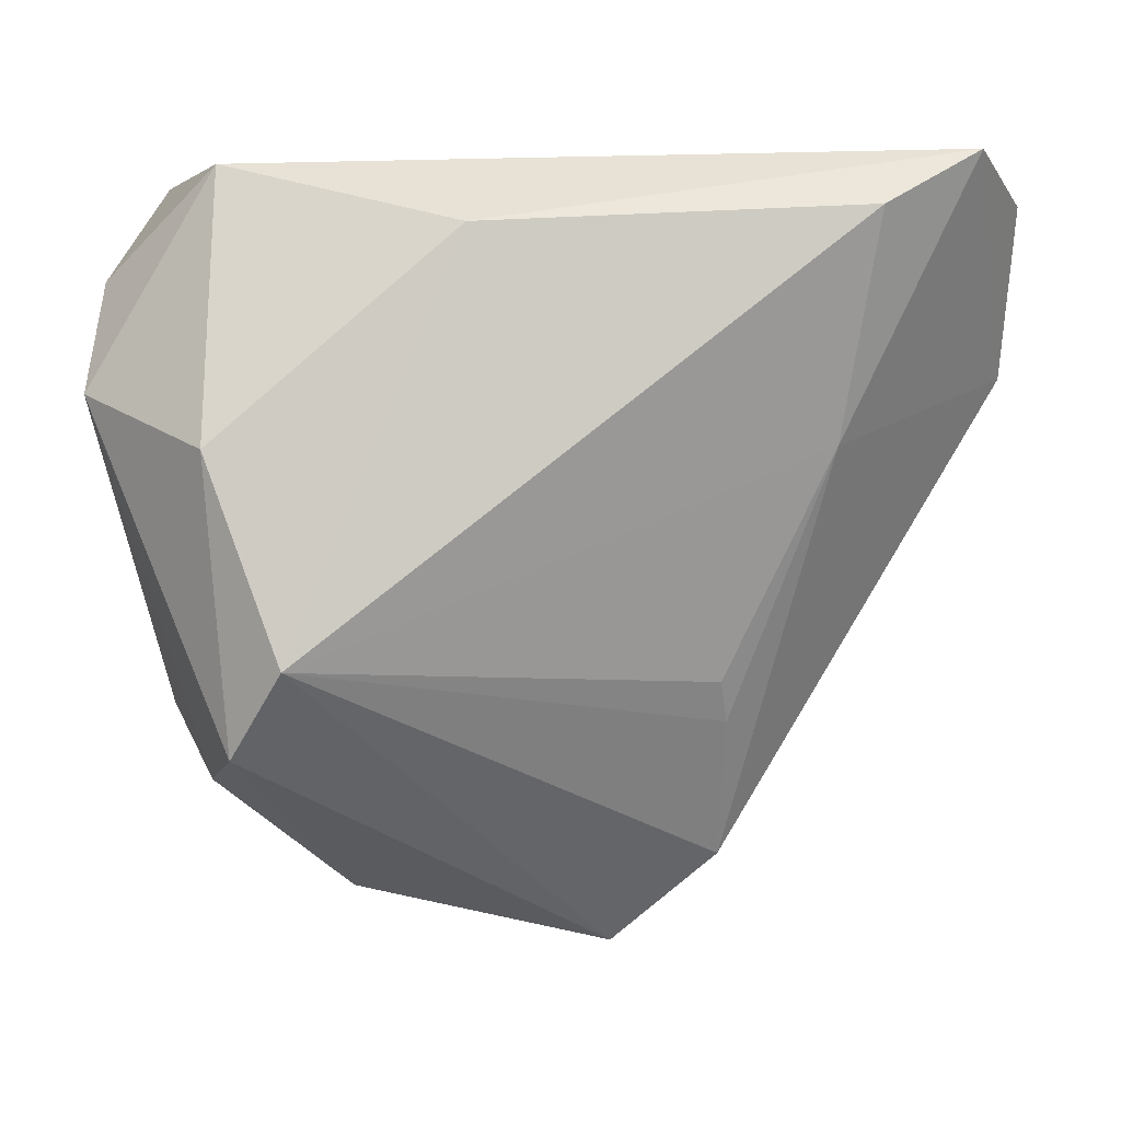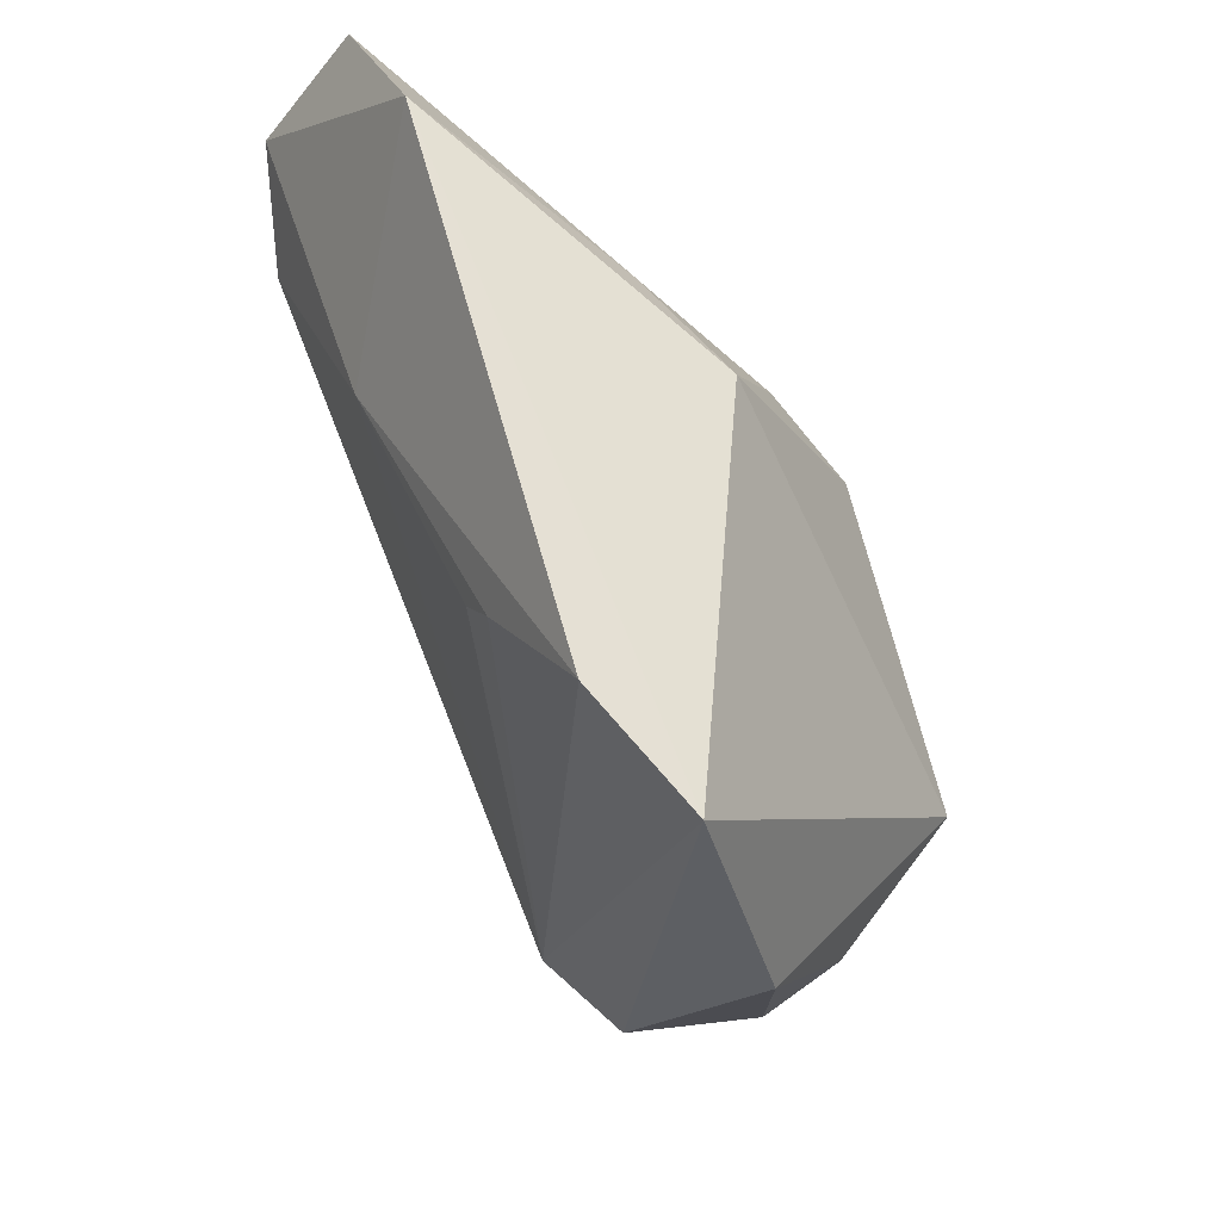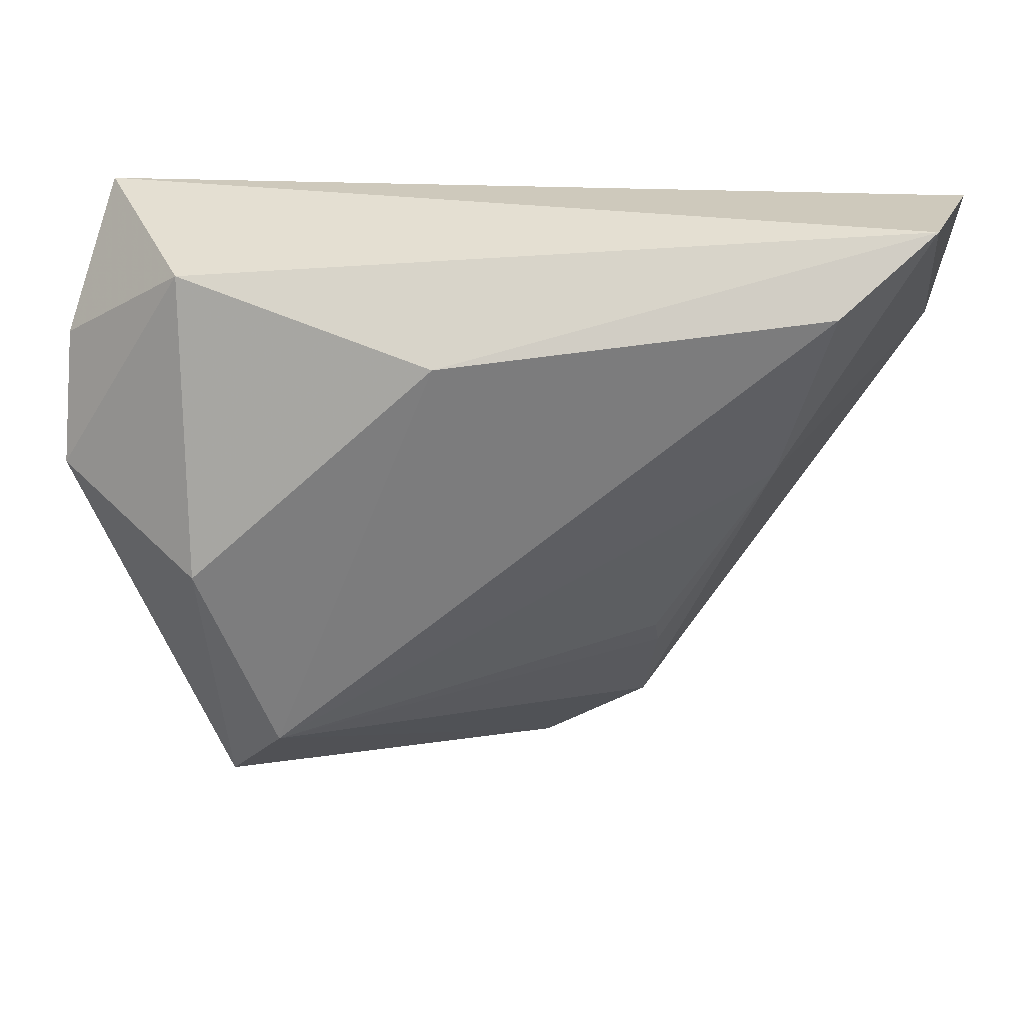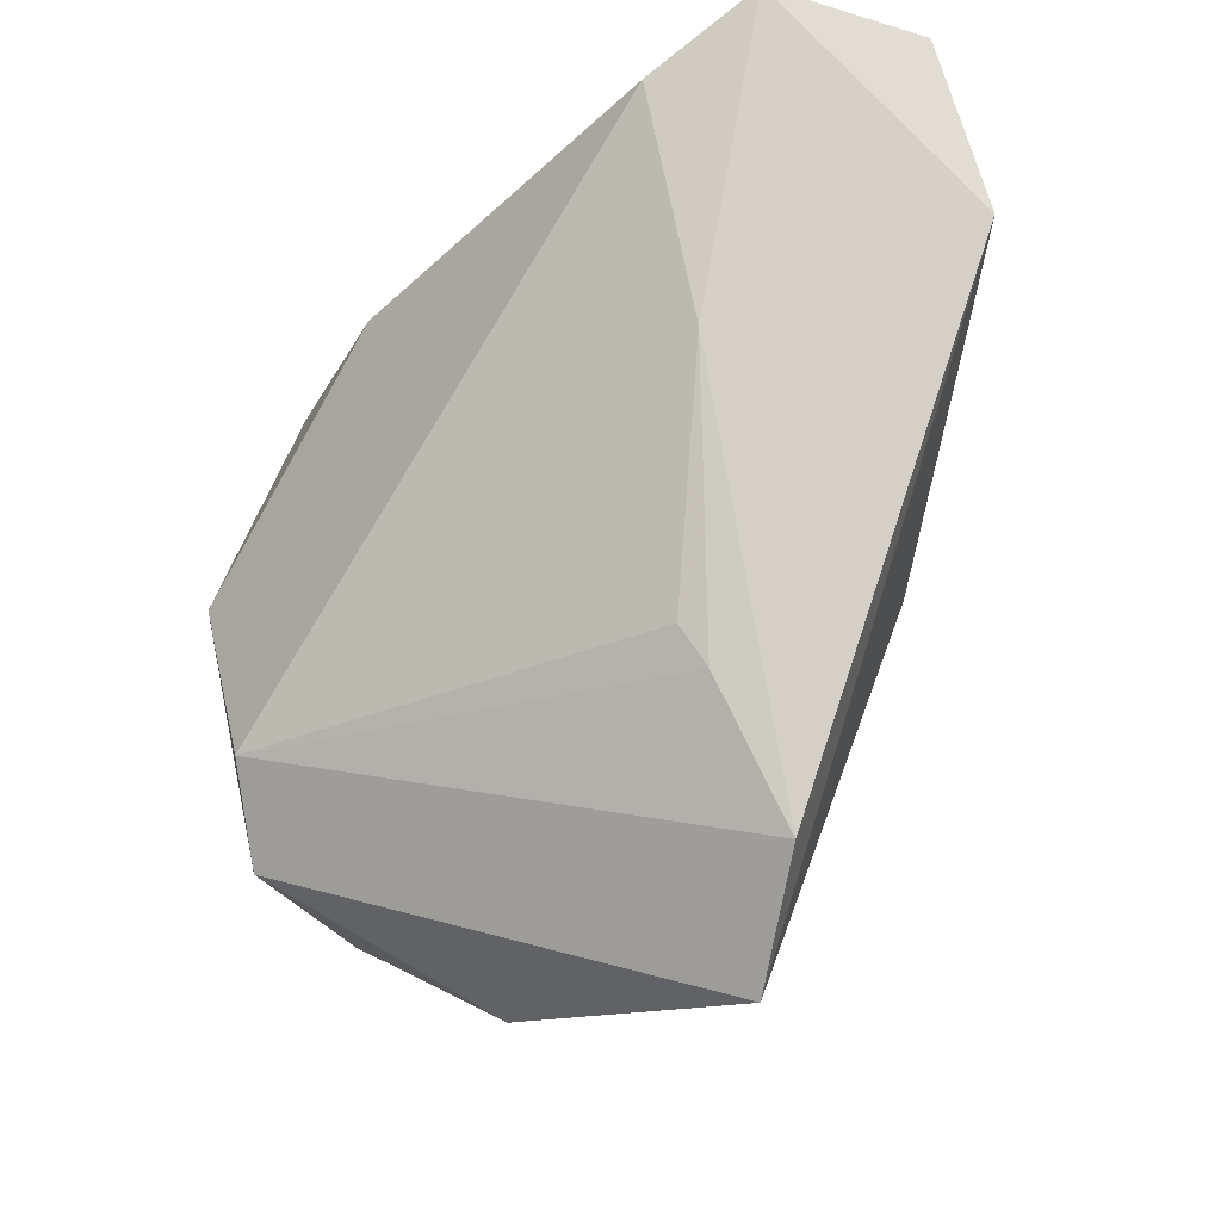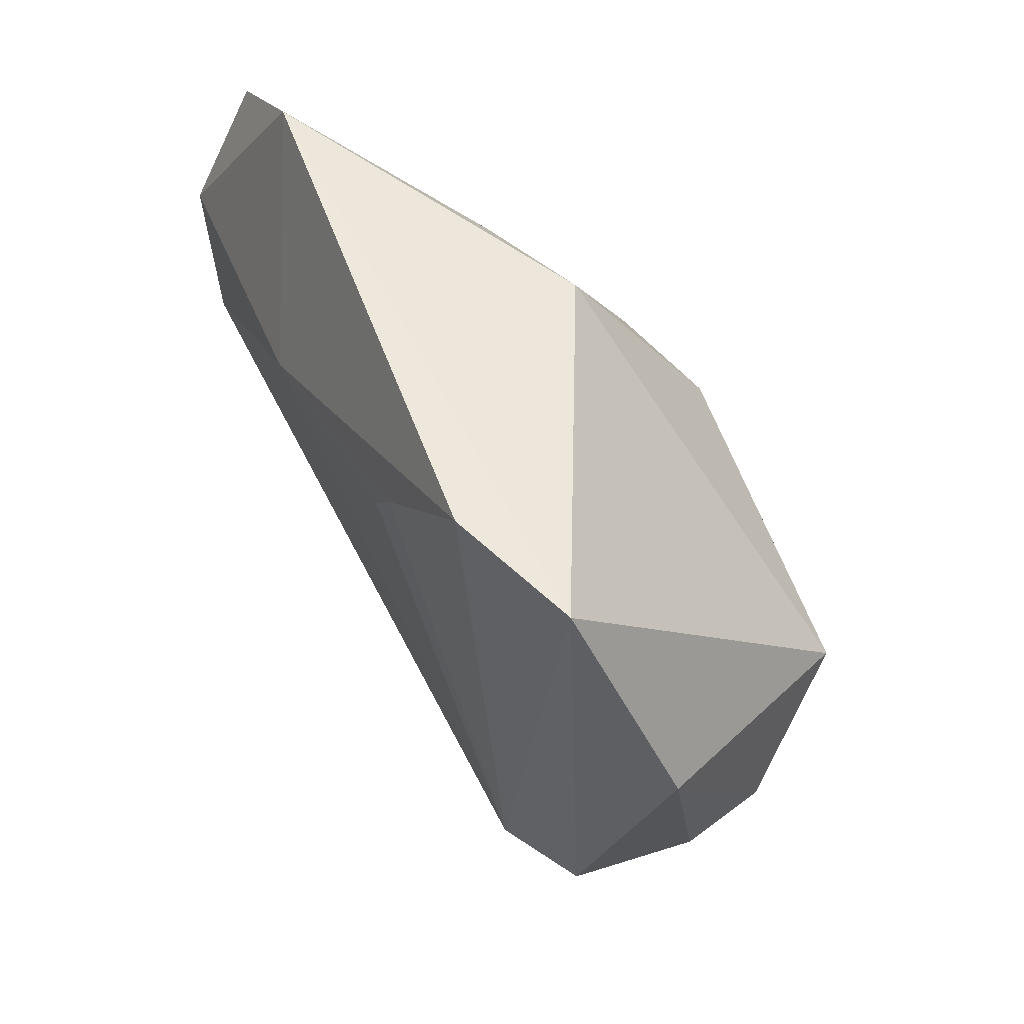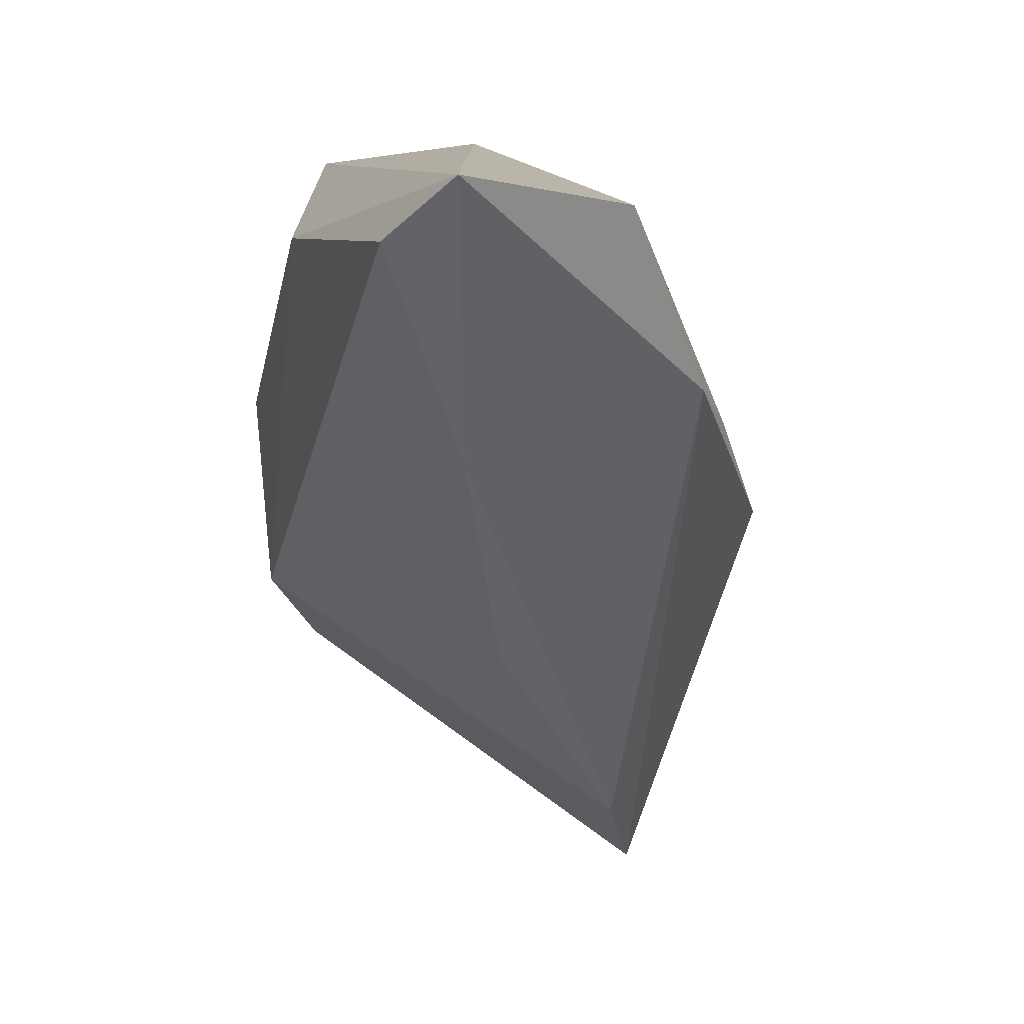
<metadata>
{"format":"obj","ext":"obj","renderer":"f3d","projection":"perspective","resolution":1024,"background":"white","views":[{"elev":-4.3,"azim":175.5,"up":"+Y"},{"elev":-50.1,"azim":-61.9,"up":"+Y"},{"elev":31.3,"azim":172.6,"up":"+Y"},{"elev":-35.5,"azim":-131.1,"up":"+Y"},{"elev":-58.9,"azim":-52.3,"up":"+Y"},{"elev":11.1,"azim":-106.7,"up":"+Y"}]}
</metadata>
<code>
v -0.04225 0.02937 -0.02555
v -0.02754 -0.007659 0.02722
v -0.03601 0.005524 0.01943
v -0.03865 0.002488 -0.01463
v -0.06399 0.03432 -0.002652
v -0.02675 -0.0301 -0.003067
v -0.01422 -0.05783 0.01504
v 0.03552 -0.03706 -0.001905
v 0.04233 0.03744 0.009471
v 0.04065 -0.02768 0.006223
v 0.04767 0.009941 0.003863
v -0.02715 -0.04653 0.008185
v -0.05533 0.03744 -0.01987
v 0.03261 -0.03485 -0.01852
v 0.0184 -0.05029 0.007363
v 0.01429 0.0286 0.02125
v 0.0266 -0.02498 -0.0262
v 0.001107 0.005916 0.02779
v 0.03578 -1.545e-05 -0.0262
v 0.03269 -0.01938 0.02427
v 0.03508 0.03501 -0.01521
v 0.006161 0.02635 -0.0262
v -0.02566 -0.02536 -0.006471
v -0.06336 0.01383 0.005915
v 0.04886 0.02295 -0.003586
v -0.01198 0.009894 0.02464
v 0.05053 0.008317 -0.01019
f 24 7 2
f 25 9 11
f 7 14 15
f 14 8 15
f 14 19 27
f 25 11 27
f 27 8 14
f 3 5 24
f 24 2 3
f 16 9 5
f 17 19 14
f 22 19 17
f 17 1 22
f 17 14 7
f 5 9 13
f 24 5 13
f 22 1 13
f 7 15 20
f 20 2 7
f 18 2 20
f 20 11 9
f 20 16 18
f 9 16 20
f 26 3 2
f 26 2 18
f 18 16 26
f 5 3 26
f 26 16 5
f 22 13 21
f 21 13 9
f 21 9 25
f 21 19 22
f 25 27 21
f 21 27 19
f 11 20 10
f 8 27 10
f 10 27 11
f 10 15 8
f 10 20 15
f 17 6 23
f 12 7 24
f 12 17 7
f 12 6 17
f 1 17 4
f 17 23 4
f 4 23 6
f 4 13 1
f 6 12 4
f 24 13 4
f 4 12 24

</code>
